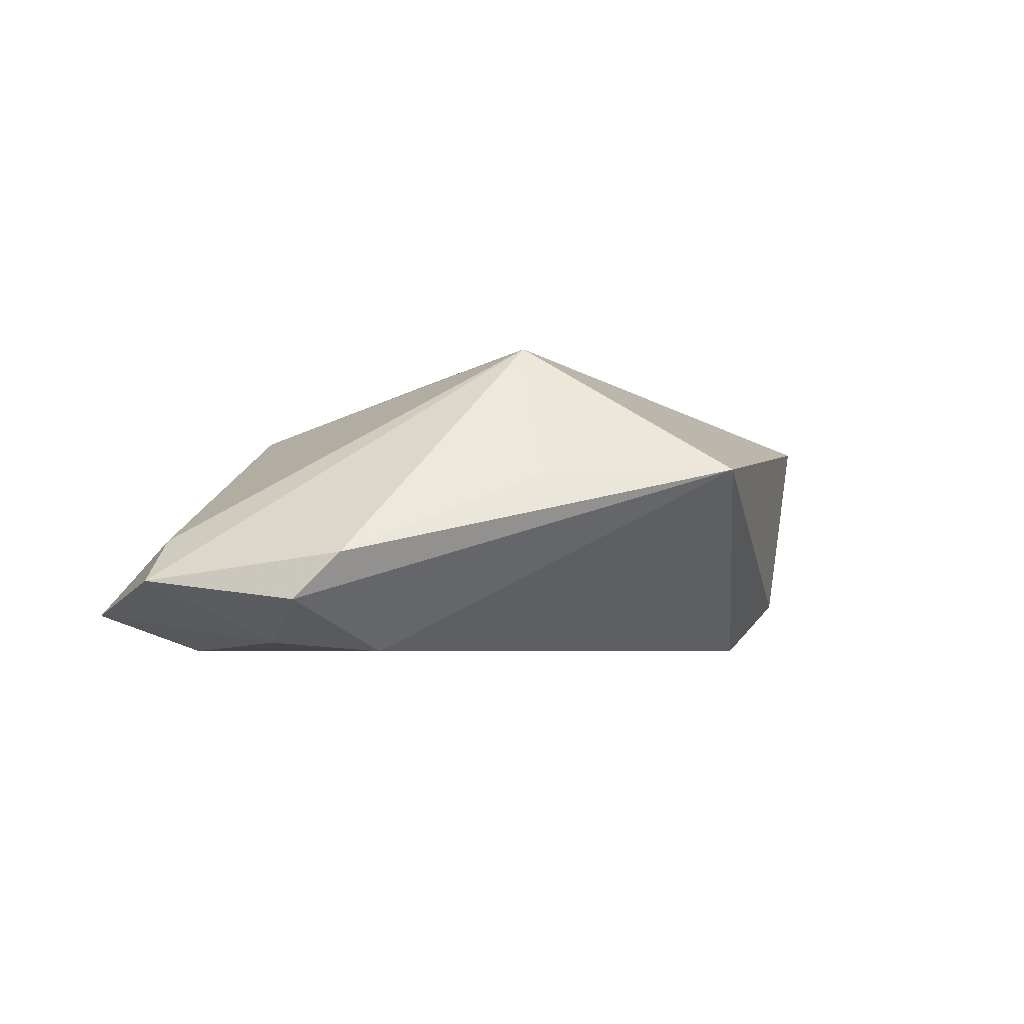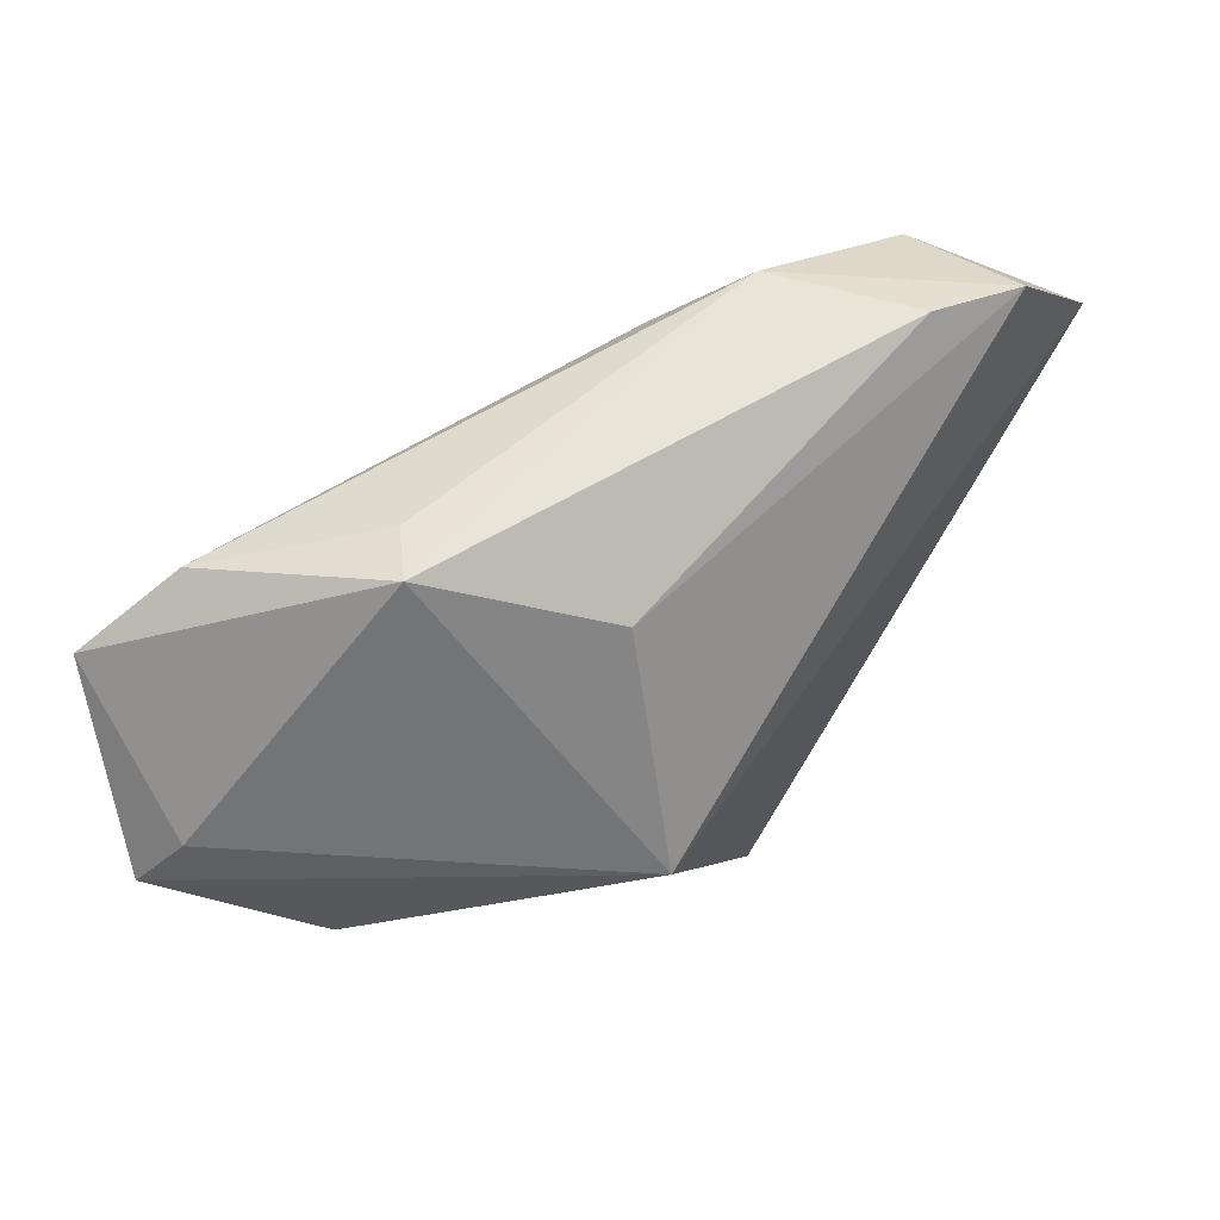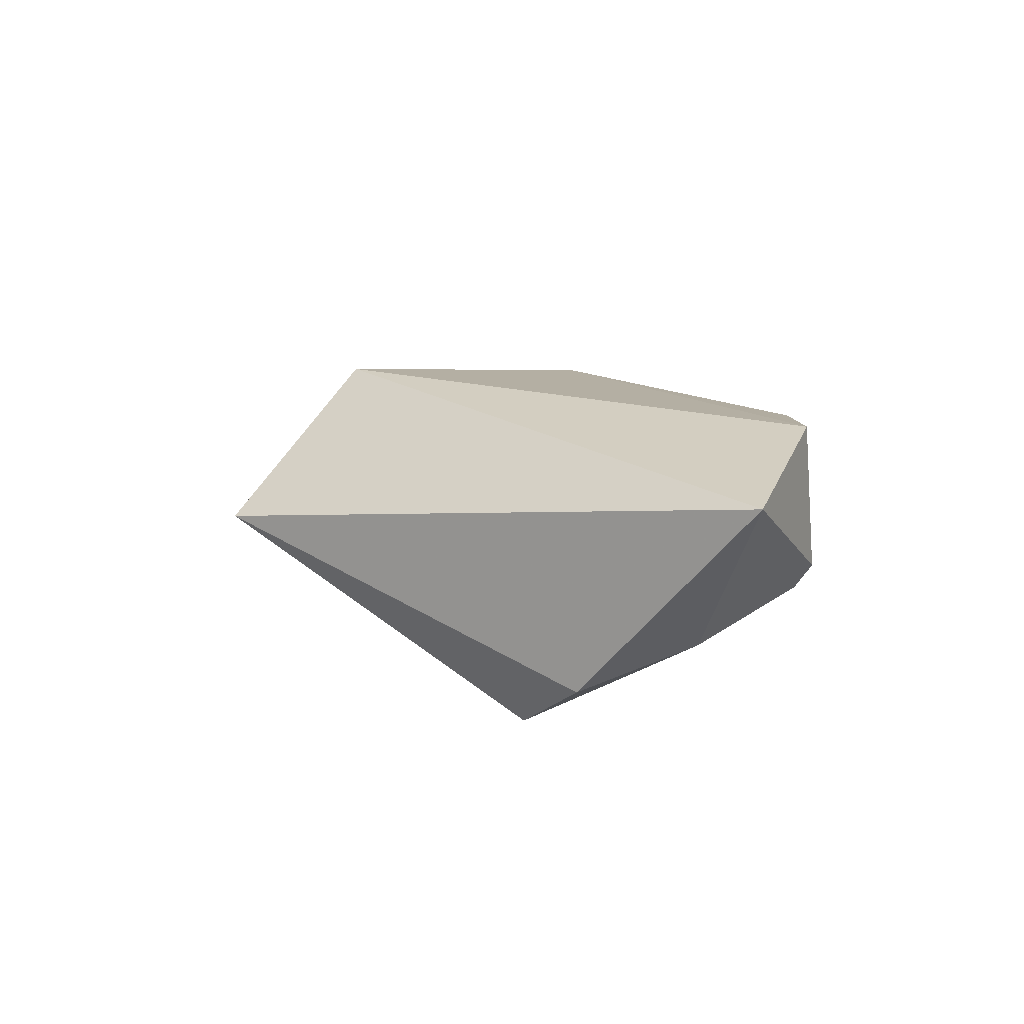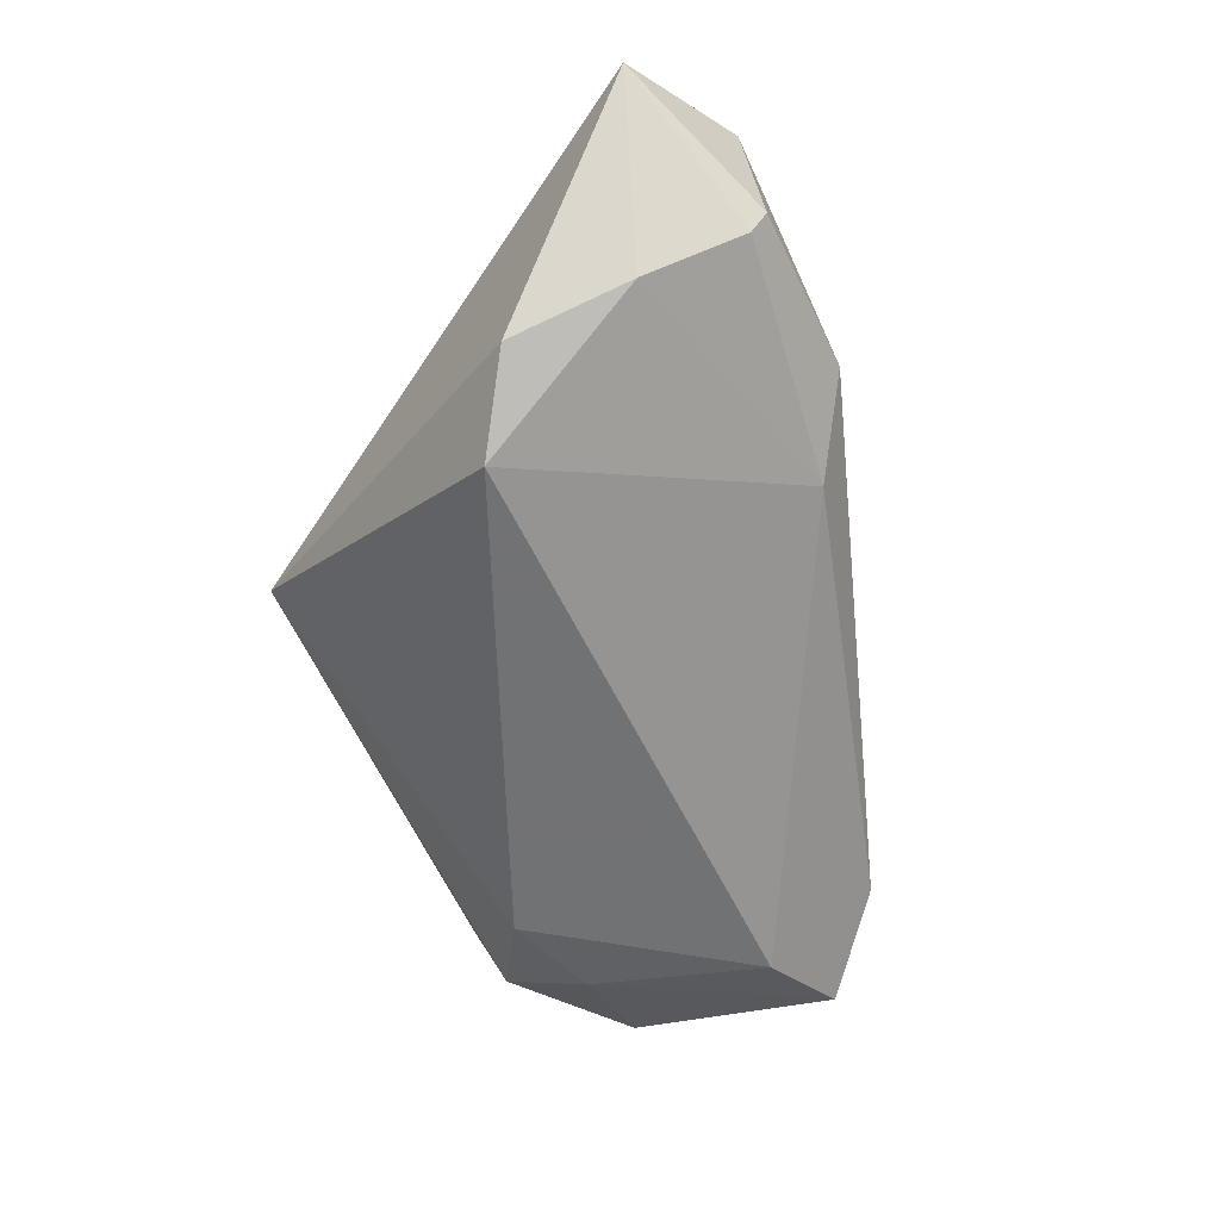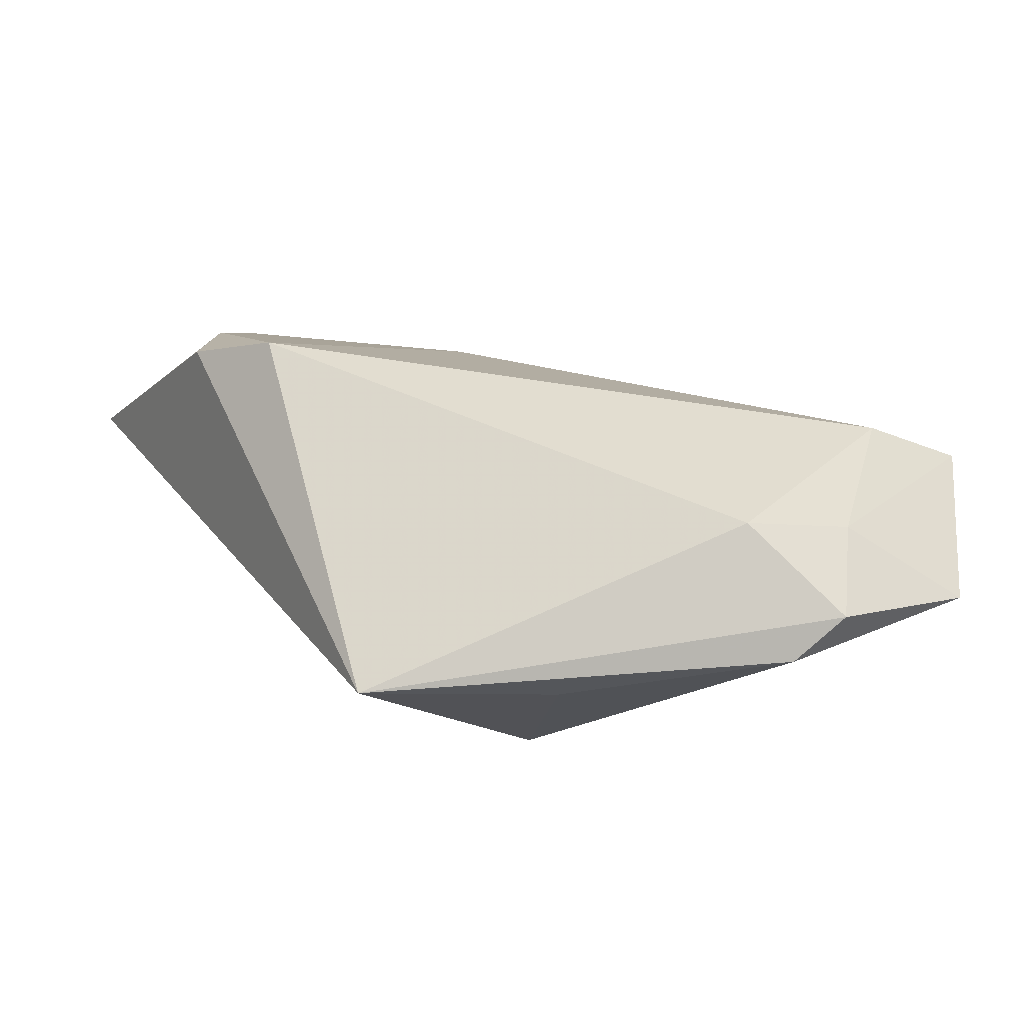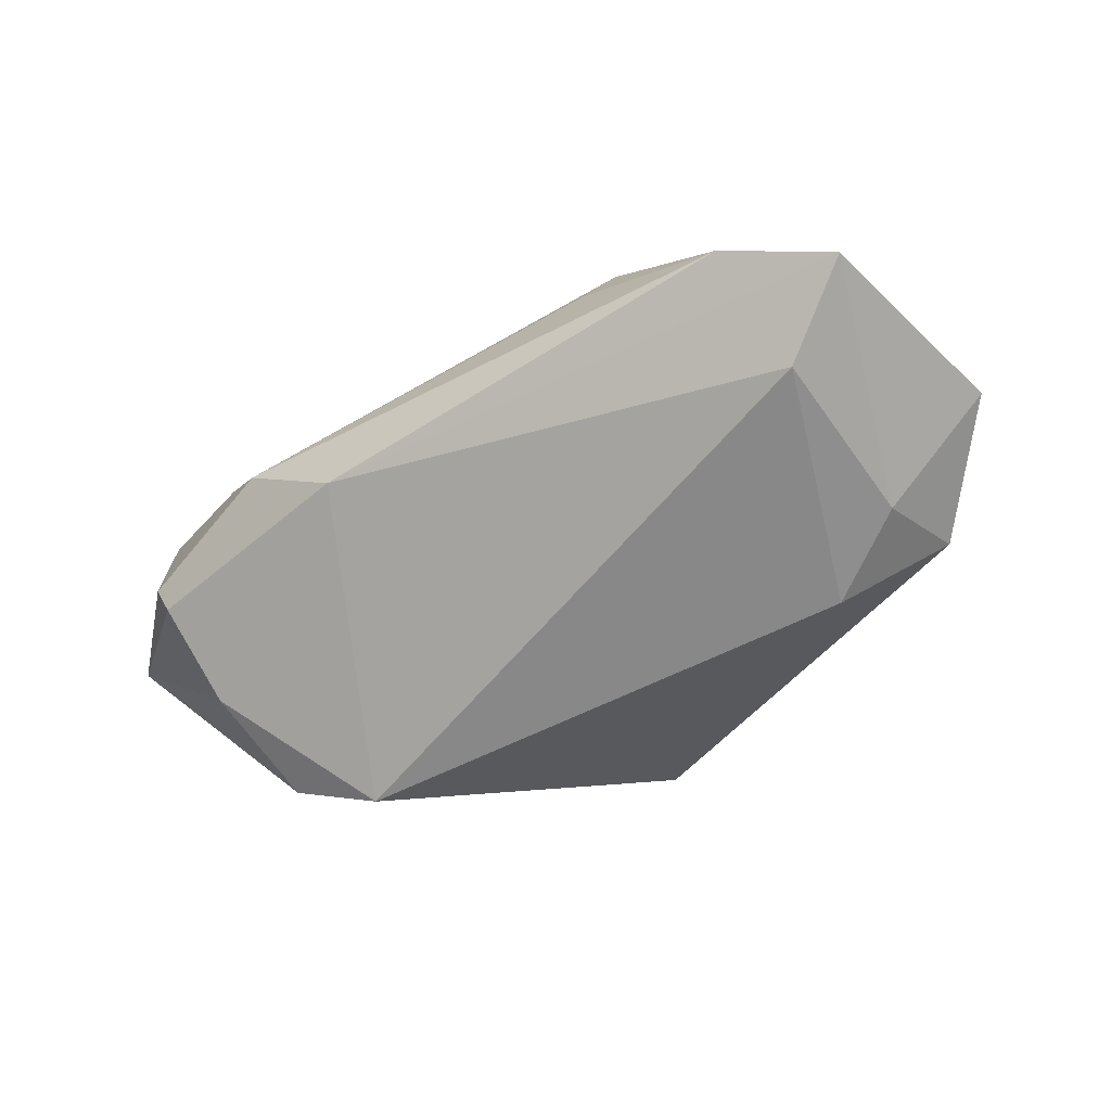
<metadata>
{"format":"obj","ext":"obj","renderer":"f3d","projection":"perspective","resolution":1024,"background":"white","views":[{"elev":-4.1,"azim":-17.4,"up":"+Z"},{"elev":26.5,"azim":-34.4,"up":"+Y"},{"elev":12.1,"azim":90.1,"up":"+Z"},{"elev":-55.6,"azim":115.1,"up":"+Z"},{"elev":-55.1,"azim":170.8,"up":"+Y"},{"elev":-62.8,"azim":-129.7,"up":"+Z"}]}
</metadata>
<code>
v -0.02773 0.01784 0.004591
v -0.006151 -0.03259 0.002983
v 0.03678 0.03266 -0.0006503
v 0.03906 0.03318 0.01889
v -0.02437 -0.0242 -0.01854
v -0.04509 0.01299 -0.008345
v 0.0416 0.006937 -0.01213
v -0.05484 0.00395 -0.01395
v 0.05423 0.0264 0.01243
v 0.01684 -0.03603 0.003592
v -0.03646 -0.03149 -0.01252
v 0.03985 0.02117 -0.006887
v -0.03144 -0.03384 -0.007061
v -0.05223 -0.02162 -0.01025
v -0.03075 0.01498 0.01032
v -0.0426 0.0004016 -0.01854
v 0.0165 0.03467 0.002908
v 0.007756 0.02858 -0.004724
v -0.04886 -0.01604 -0.005185
v 0.03261 0.0008228 -0.01854
v 0.03687 0.03467 0.002038
v -0.005522 -0.02212 0.01942
v -0.01012 0.007656 0.01862
v 0.02683 0.03266 0.01821
v -0.03685 -0.02071 -0.0175
f 9 4 22
f 2 22 13
f 8 19 15
f 15 19 22
f 20 5 16
f 21 4 9
f 9 3 21
f 10 2 13
f 13 11 10
f 10 11 5
f 10 5 20
f 20 7 10
f 22 2 10
f 10 7 9
f 9 22 10
f 13 22 14
f 22 19 14
f 14 11 13
f 14 19 8
f 23 22 4
f 23 15 22
f 4 21 17
f 17 21 3
f 12 7 20
f 12 3 9
f 9 7 12
f 25 16 5
f 5 11 25
f 11 14 25
f 8 16 25
f 25 14 8
f 24 23 4
f 15 23 24
f 4 17 24
f 24 17 15
f 15 17 1
f 18 16 8
f 18 17 3
f 20 16 18
f 18 12 20
f 3 12 18
f 6 18 8
f 17 18 6
f 6 1 17
f 8 15 6
f 15 1 6

</code>
